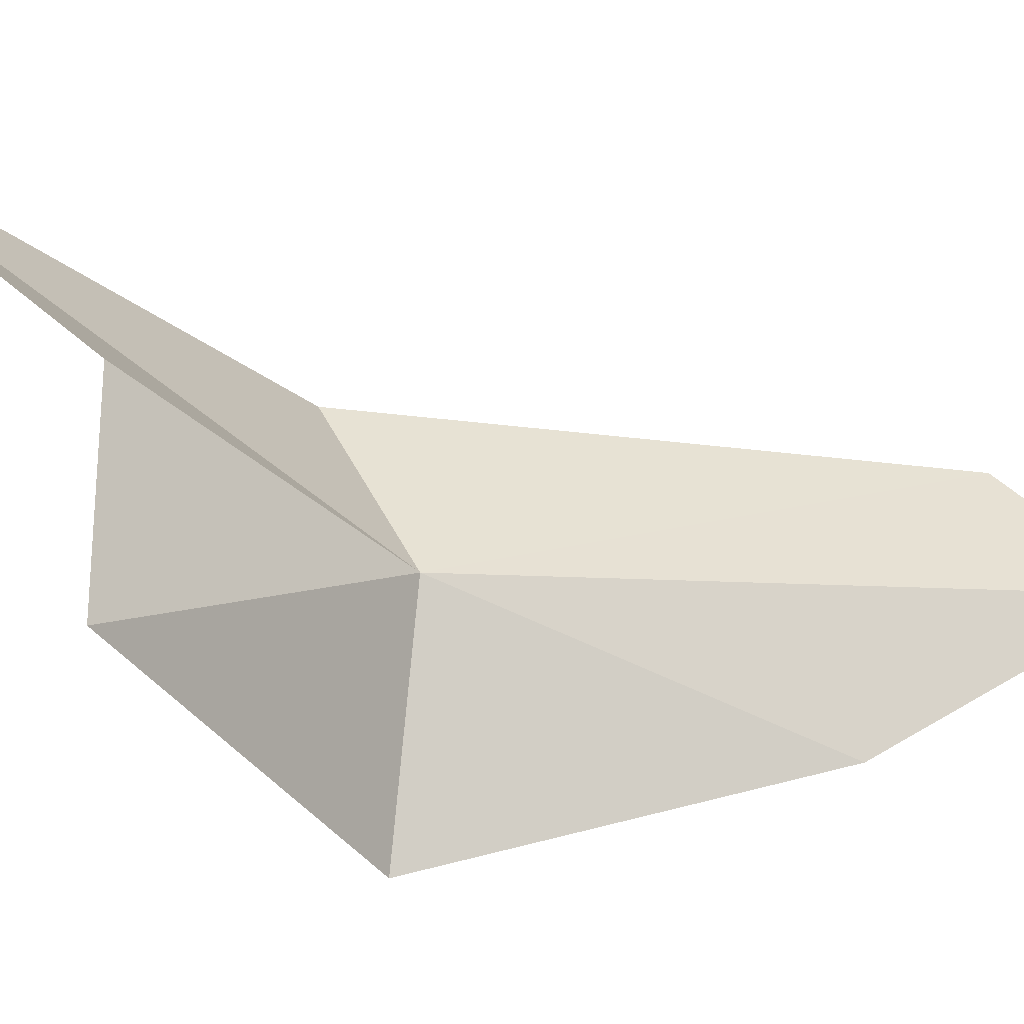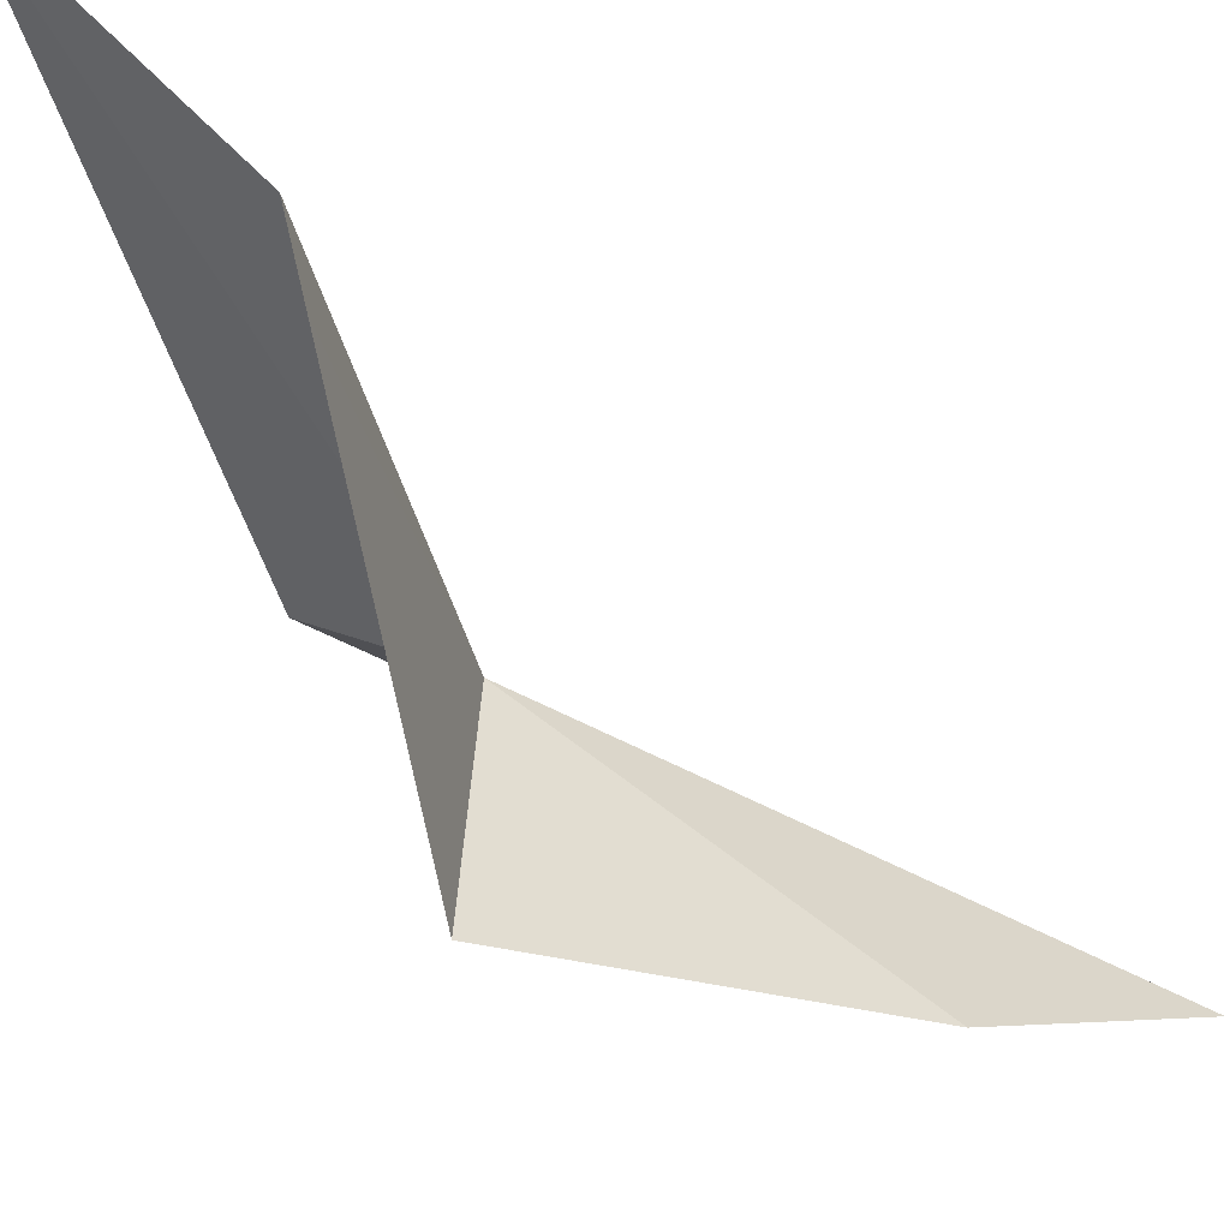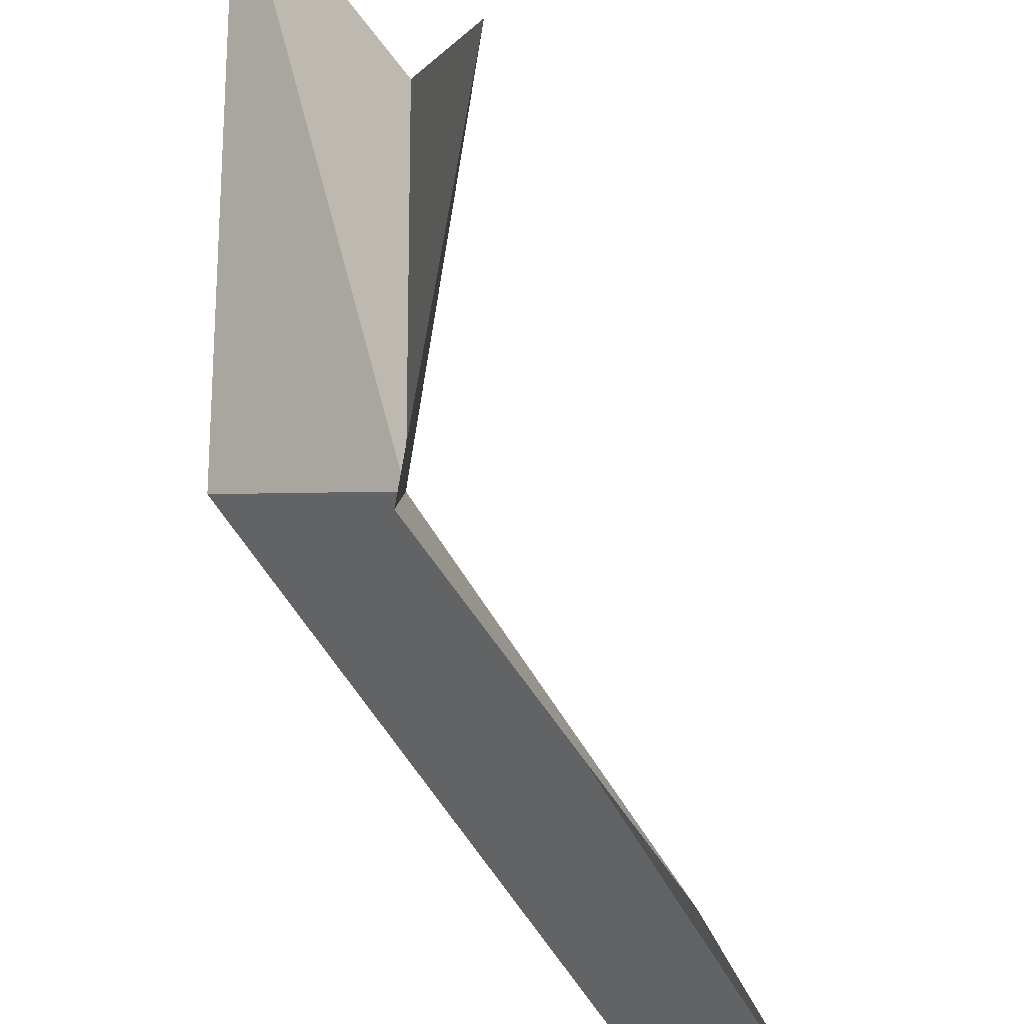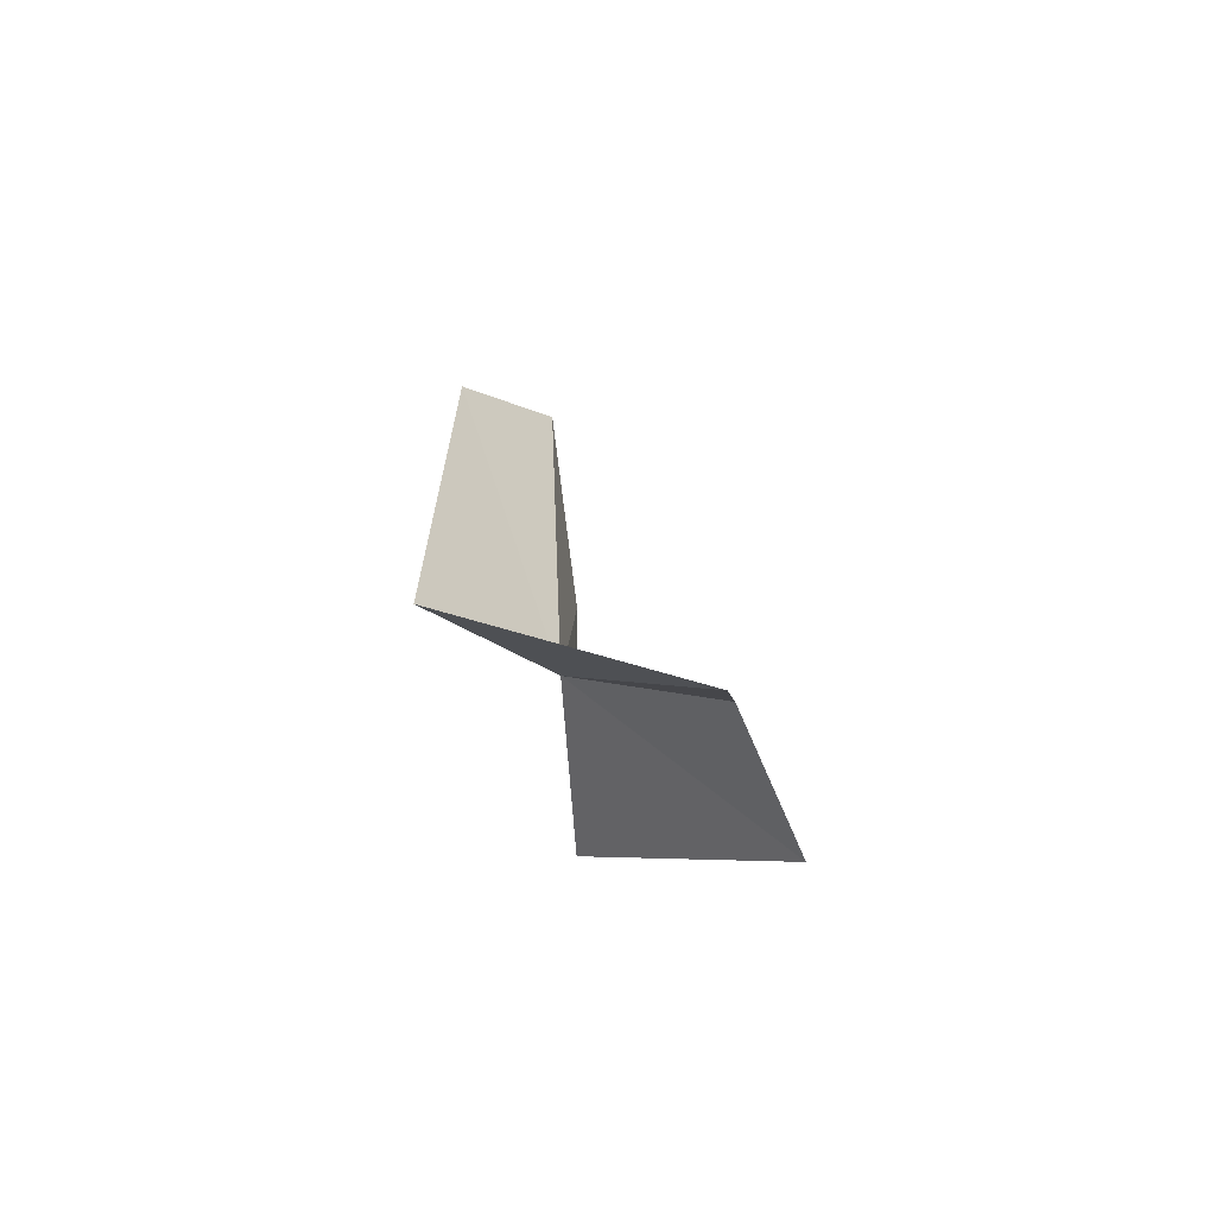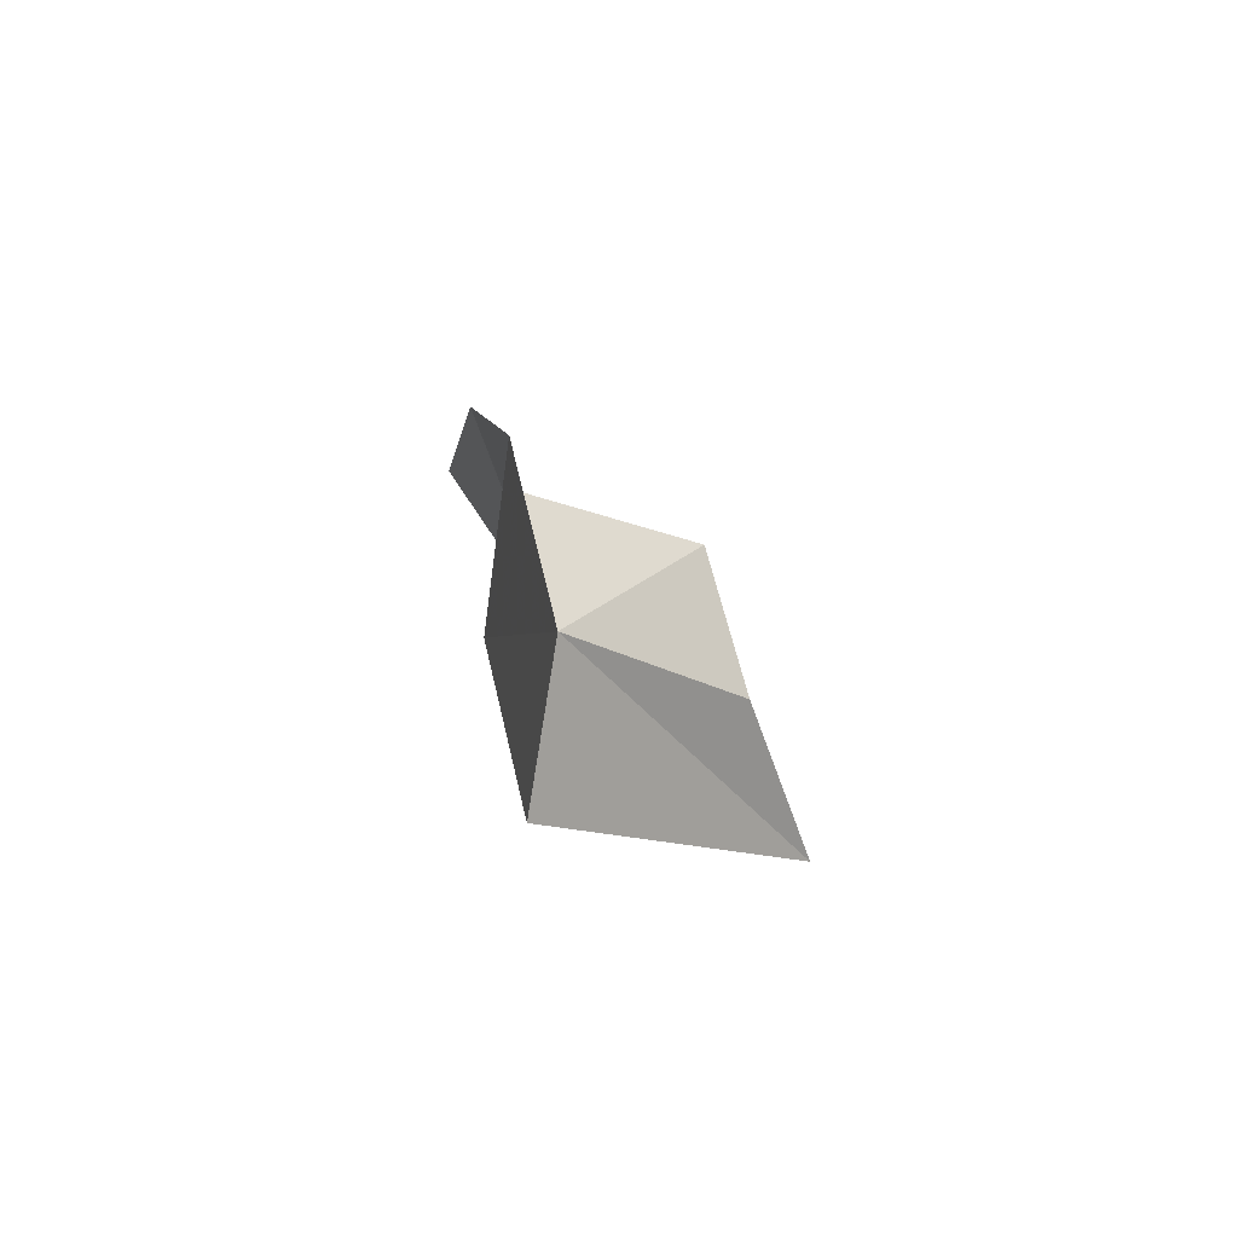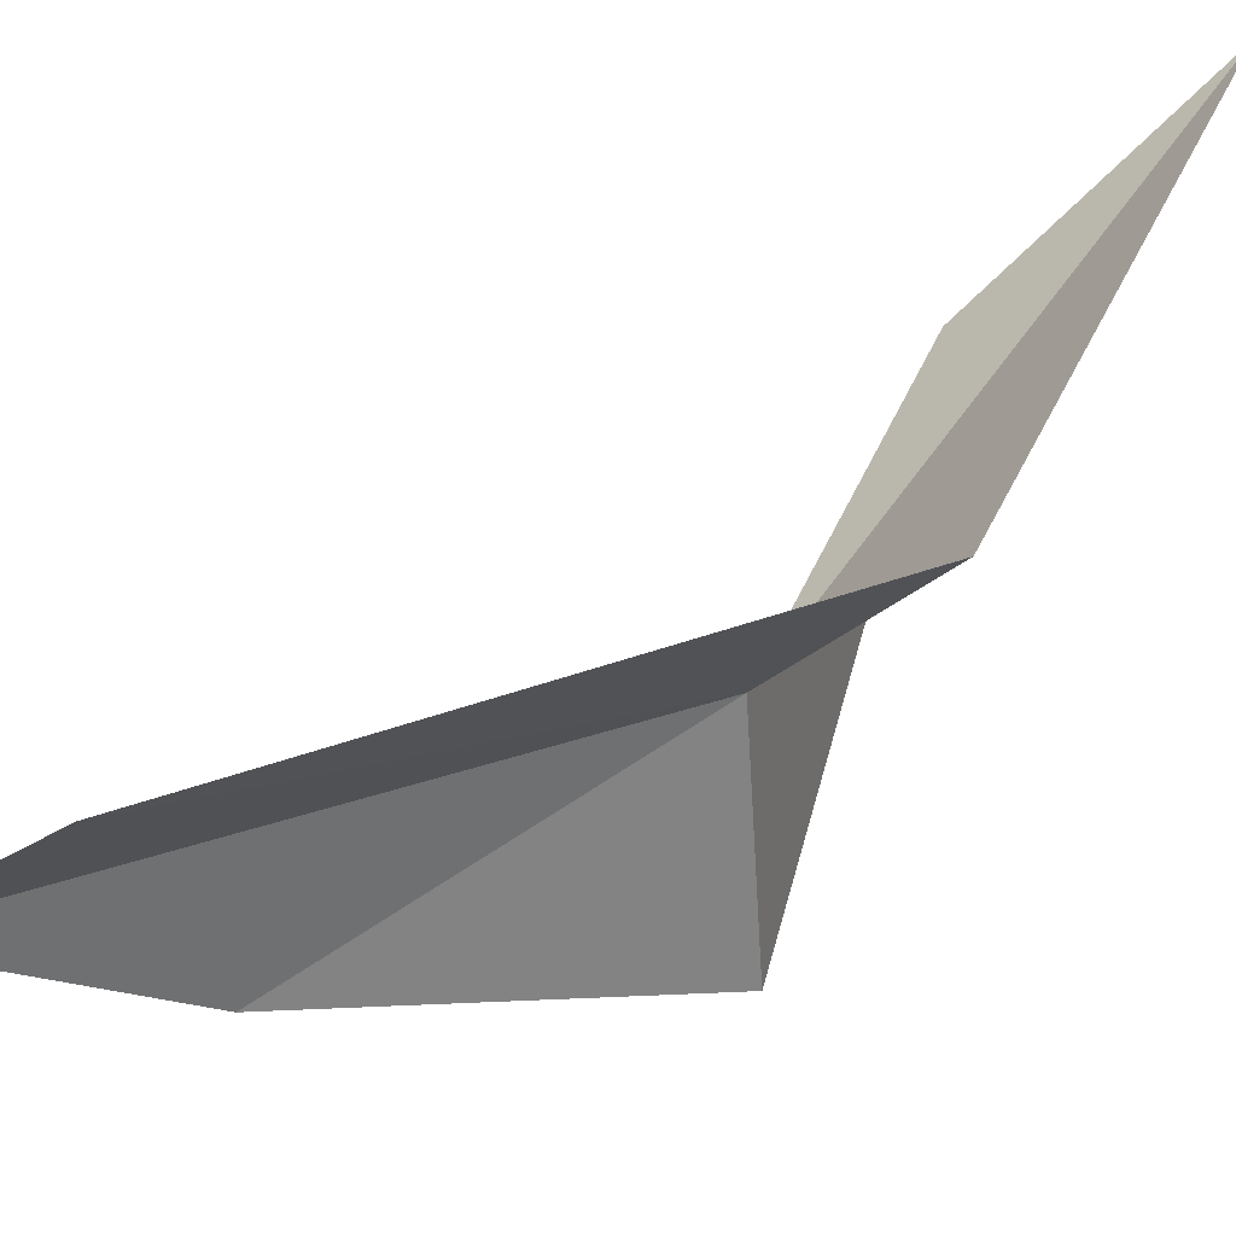
<metadata>
{"format":"obj","ext":"obj","renderer":"f3d","projection":"perspective","resolution":1024,"background":"white","views":[{"elev":-2.8,"azim":83.0,"up":"+Z"},{"elev":-43.9,"azim":59.1,"up":"+Z"},{"elev":-79.2,"azim":35.1,"up":"+Z"},{"elev":-55.8,"azim":-0.5,"up":"+Y"},{"elev":73.3,"azim":-36.9,"up":"+Y"},{"elev":25.2,"azim":-116.9,"up":"+Z"}]}
</metadata>
<code>
v 63.7 73.22 32.03
v 62.75 72.77 32.93
v 64.65 70.23 34.11
v 64.81 71.66 32.97
v 65.31 71.59 31.74
v 63.79 75.45 31.08
v 63.82 73.06 30.52
v 63.57 77.05 31.93
v 62.86 76.36 32.6
f 1 3 2
f 1 5 4
f 1 6 7
f 1 4 3
f 1 9 8
f 1 8 6
f 1 2 9
f 1 7 5

</code>
